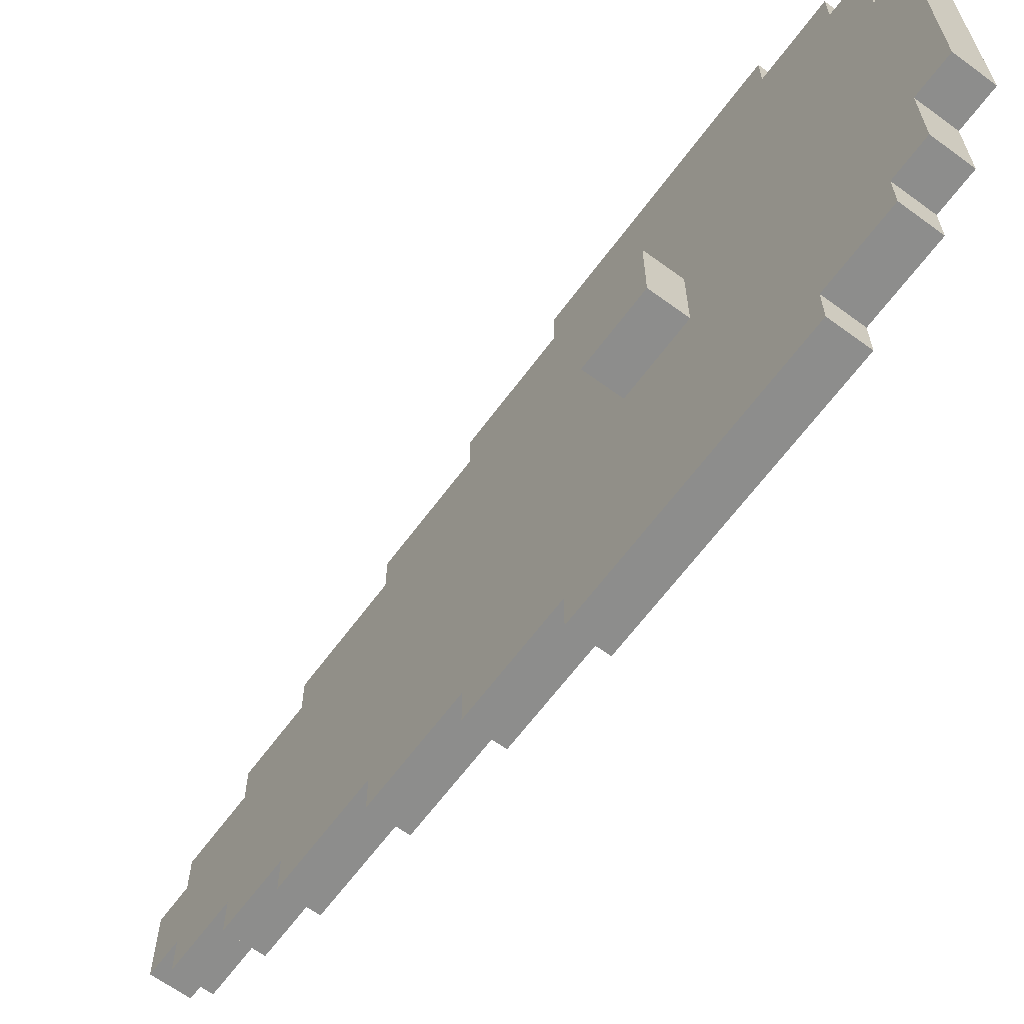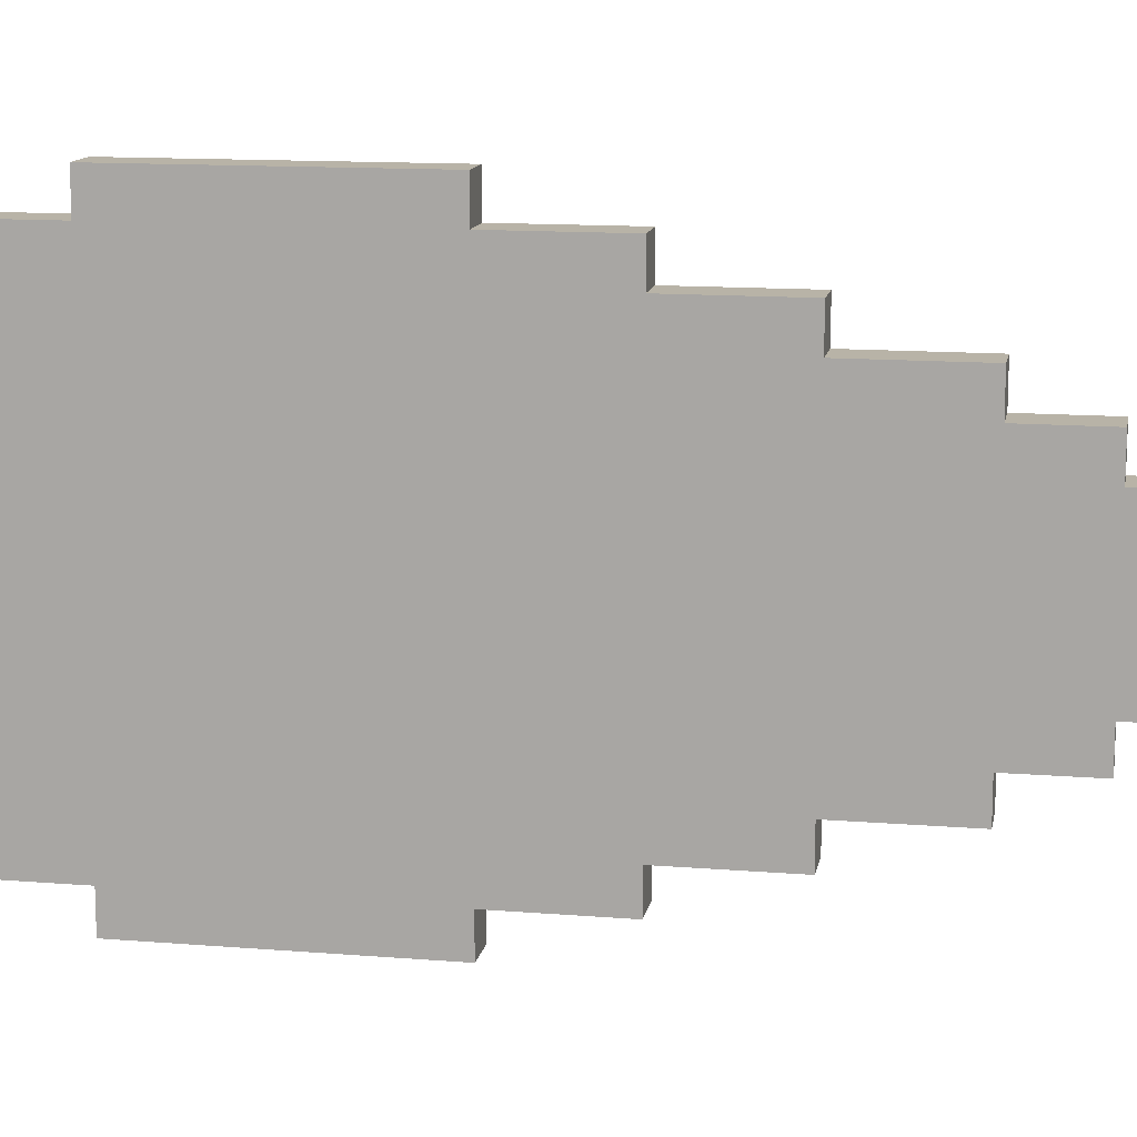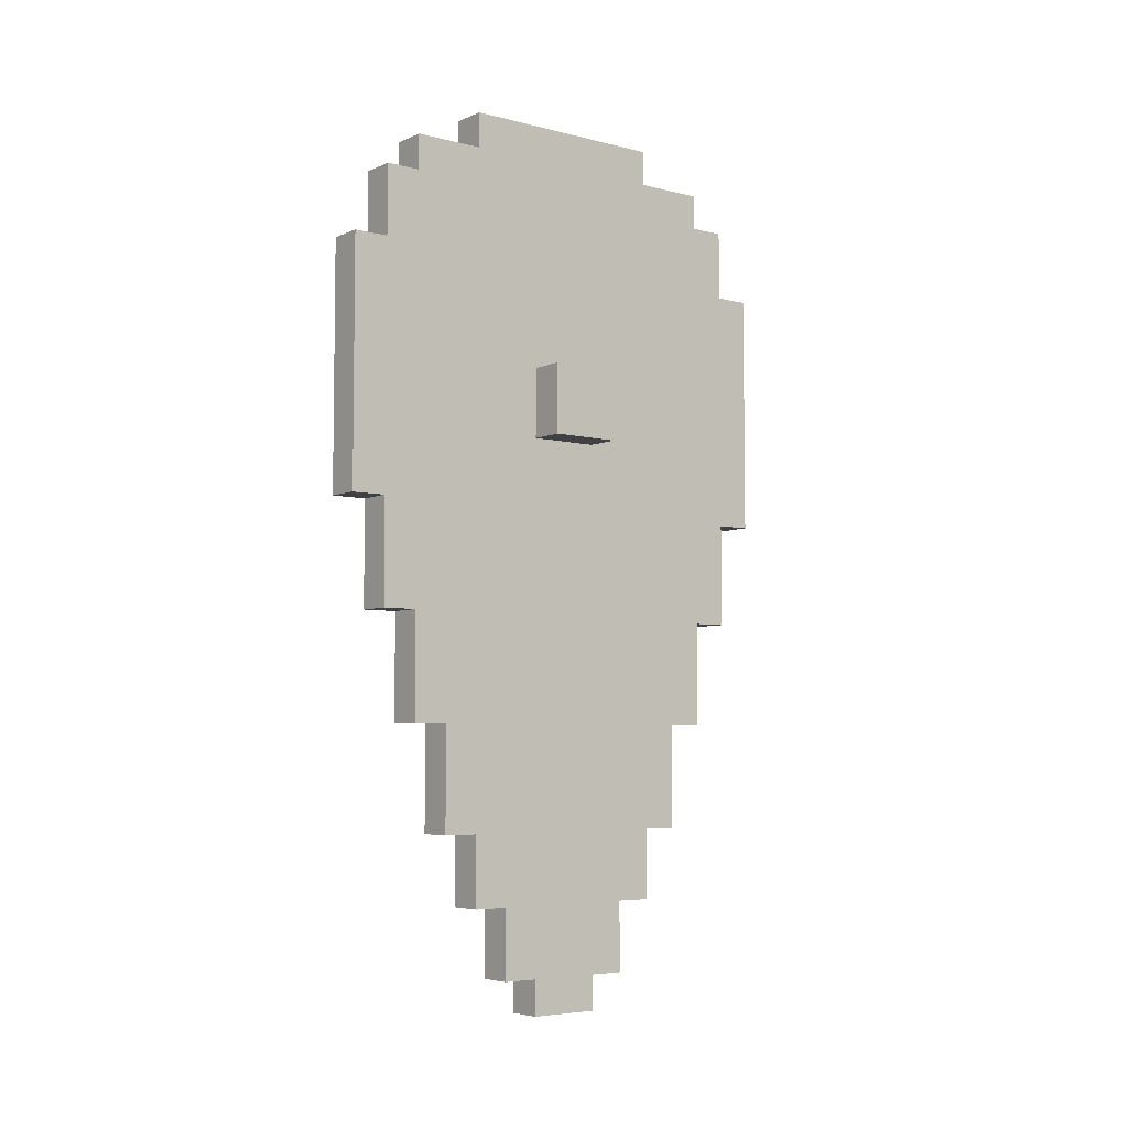
<metadata>
{"format":"obj","ext":"obj","renderer":"f3d","projection":"perspective","resolution":1024,"background":"white","views":[{"elev":-64.5,"azim":143.5,"up":"+Z"},{"elev":12.9,"azim":-79.4,"up":"+Z"},{"elev":-5.4,"azim":52.2,"up":"+Y"}]}
</metadata>
<code>
o shield_hvy_3_du_color
v 0.8 2.1 -0.4
v 0.7 2.1 -0.4
v 0.8 1.4 -0.4
v 0.7 1.4 -0.4
v 0.8 2.3 -0.3
v 0.7 2.3 -0.3
v 0.8 2.1 -0.3
v 0.7 2.1 -0.3
v 0.8 1.4 -0.3
v 0.7 1.4 -0.3
v 0.8 1.1 -0.3
v 0.7 1.1 -0.3
v 0.8 2.4 -0.2
v 0.7 2.4 -0.2
v 0.8 2.3 -0.2
v 0.7 2.3 -0.2
v 0.8 1.1 -0.2
v 0.7 1.1 -0.2
v 0.8 0.8 -0.2
v 0.7 0.8 -0.2
v 0.8 0.8 -0.1
v 0.7 0.8 -0.1
v 0.8 0.5 -0.1
v 0.7 0.5 -0.1
v 0.8 2.5 0
v 0.7 2.5 0
v 0.8 2.4 0
v 0.7 2.4 0
v 0.8 0.5 0
v 0.7 0.5 0
v 0.8 0.3 0
v 0.7 0.3 0
v 0.8 0.3 0.1
v 0.7 0.3 0.1
v 0.8 0.1 0.1
v 0.7 0.1 0.1
v 0.9 1.8 0.2
v 0.8 1.8 0.2
v 0.9 1.6 0.2
v 0.8 1.6 0.2
v 0.8 0.1 0.2
v 0.7 0.1 0.2
v 0.8 -2.384e-07 0.2
v 0.7 -2.384e-07 0.2
v 0.9 1.8 0.4
v 0.8 1.8 0.4
v 0.9 1.6 0.4
v 0.8 1.6 0.4
v 0.8 0.1 0.4
v 0.7 0.1 0.4
v 0.8 -2.384e-07 0.4
v 0.7 -2.384e-07 0.4
v 0.8 0.3 0.5
v 0.7 0.3 0.5
v 0.8 0.1 0.5
v 0.7 0.1 0.5
v 0.8 2.5 0.6
v 0.7 2.5 0.6
v 0.8 2.4 0.6
v 0.7 2.4 0.6
v 0.8 0.5 0.6
v 0.7 0.5 0.6
v 0.8 0.3 0.6
v 0.7 0.3 0.6
v 0.8 0.8 0.7
v 0.7 0.8 0.7
v 0.8 0.5 0.7
v 0.7 0.5 0.7
v 0.8 2.4 0.8
v 0.7 2.4 0.8
v 0.8 2.3 0.8
v 0.7 2.3 0.8
v 0.8 1.1 0.8
v 0.7 1.1 0.8
v 0.8 0.8 0.8
v 0.7 0.8 0.8
v 0.8 2.3 0.9
v 0.7 2.3 0.9
v 0.8 2.1 0.9
v 0.7 2.1 0.9
v 0.8 1.4 0.9
v 0.7 1.4 0.9
v 0.8 1.1 0.9
v 0.7 1.1 0.9
v 0.8 2.1 1
v 0.7 2.1 1
v 0.8 1.4 1
v 0.7 1.4 1
v 0.9 1.8 0.2
v 0.9 1.6 0.2
v 0.9 1.8 0.4
v 0.9 1.6 0.4
v 0.8 2.1 -0.4
v 0.8 1.4 -0.4
v 0.8 2.3 -0.3
v 0.8 2.1 -0.3
v 0.8 2 -0.3
v 0.8 1.5 -0.3
v 0.8 1.4 -0.3
v 0.8 1.1 -0.3
v 0.8 2.4 -0.2
v 0.8 2.3 -0.2
v 0.8 2.2 -0.2
v 0.8 2 -0.2
v 0.8 1.9 -0.2
v 0.8 1.8 -0.2
v 0.8 1.5 -0.2
v 0.8 1.1 -0.2
v 0.8 0.8 -0.2
v 0.8 2.3 -0.1
v 0.8 2.2 -0.1
v 0.8 1.8 -0.1
v 0.8 1.7 -0.1
v 0.8 1.1 -0.1
v 0.8 0.8 -0.1
v 0.8 0.5 -0.1
v 0.8 2.5 0
v 0.8 2.4 0
v 0.8 1.9 0
v 0.8 1.8 0
v 0.8 1.7 0
v 0.8 1.6 0
v 0.8 0.8 0
v 0.8 0.5 0
v 0.8 0.3 0
v 0.8 2.4 0.1
v 0.8 2.3 0.1
v 0.8 1.9 0.1
v 0.8 1.8 0.1
v 0.8 1.6 0.1
v 0.8 1.5 0.1
v 0.8 0.5 0.1
v 0.8 0.3 0.1
v 0.8 0.1 0.1
v 0.8 2.2 0.2
v 0.8 2.1 0.2
v 0.8 2 0.2
v 0.8 1.9 0.2
v 0.8 1.8 0.2
v 0.8 1.6 0.2
v 0.8 1.5 0.2
v 0.8 1.4 0.2
v 0.8 1.1 0.2
v 0.8 0.8 0.2
v 0.8 0.6 0.2
v 0.8 0.5 0.2
v 0.8 0.3 0.2
v 0.8 0.1 0.2
v 0.8 -2.384e-07 0.2
v 0.8 2.1 0.3
v 0.8 2 0.3
v 0.8 1.4 0.3
v 0.8 1.1 0.3
v 0.8 1 0.3
v 0.8 0.8 0.3
v 0.8 0.6 0.3
v 0.8 0.5 0.3
v 0.8 1.9 0.4
v 0.8 1.8 0.4
v 0.8 1.6 0.4
v 0.8 1.4 0.4
v 0.8 1.1 0.4
v 0.8 1 0.4
v 0.8 0.8 0.4
v 0.8 0.6 0.4
v 0.8 0.3 0.4
v 0.8 0.1 0.4
v 0.8 -2.384e-07 0.4
v 0.8 2.4 0.5
v 0.8 2.3 0.5
v 0.8 2.2 0.5
v 0.8 1.9 0.5
v 0.8 1.4 0.5
v 0.8 1.1 0.5
v 0.8 0.5 0.5
v 0.8 0.3 0.5
v 0.8 0.1 0.5
v 0.8 2.5 0.6
v 0.8 2.4 0.6
v 0.8 1.9 0.6
v 0.8 1.8 0.6
v 0.8 1.7 0.6
v 0.8 1.6 0.6
v 0.8 0.8 0.6
v 0.8 0.5 0.6
v 0.8 0.3 0.6
v 0.8 2.3 0.7
v 0.8 2.2 0.7
v 0.8 1.8 0.7
v 0.8 1.7 0.7
v 0.8 1.1 0.7
v 0.8 0.8 0.7
v 0.8 0.5 0.7
v 0.8 2.4 0.8
v 0.8 2.3 0.8
v 0.8 2.2 0.8
v 0.8 2 0.8
v 0.8 1.9 0.8
v 0.8 1.8 0.8
v 0.8 1.5 0.8
v 0.8 1.1 0.8
v 0.8 0.8 0.8
v 0.8 2.3 0.9
v 0.8 2.1 0.9
v 0.8 2 0.9
v 0.8 1.5 0.9
v 0.8 1.4 0.9
v 0.8 1.1 0.9
v 0.8 2.1 1
v 0.8 1.4 1
v 0.7 2.1 -0.4
v 0.7 1.4 -0.4
v 0.7 2.3 -0.3
v 0.7 2.1 -0.3
v 0.7 2 -0.3
v 0.7 1.5 -0.3
v 0.7 1.4 -0.3
v 0.7 1.1 -0.3
v 0.7 2.4 -0.2
v 0.7 2.3 -0.2
v 0.7 2.2 -0.2
v 0.7 2 -0.2
v 0.7 1.9 -0.2
v 0.7 1.8 -0.2
v 0.7 1.5 -0.2
v 0.7 1.1 -0.2
v 0.7 0.8 -0.2
v 0.7 2.3 -0.1
v 0.7 2.2 -0.1
v 0.7 1.8 -0.1
v 0.7 1.7 -0.1
v 0.7 1.1 -0.1
v 0.7 0.8 -0.1
v 0.7 0.5 -0.1
v 0.7 2.5 0
v 0.7 2.4 0
v 0.7 1.9 0
v 0.7 1.8 0
v 0.7 1.7 0
v 0.7 1.6 0
v 0.7 0.8 0
v 0.7 0.5 0
v 0.7 0.3 0
v 0.7 2.4 0.1
v 0.7 2.3 0.1
v 0.7 1.9 0.1
v 0.7 1.8 0.1
v 0.7 1.6 0.1
v 0.7 1.5 0.1
v 0.7 0.5 0.1
v 0.7 0.3 0.1
v 0.7 0.1 0.1
v 0.7 2.2 0.2
v 0.7 2.1 0.2
v 0.7 2 0.2
v 0.7 1.9 0.2
v 0.7 1.5 0.2
v 0.7 1.4 0.2
v 0.7 1.1 0.2
v 0.7 0.8 0.2
v 0.7 0.6 0.2
v 0.7 0.5 0.2
v 0.7 0.3 0.2
v 0.7 0.1 0.2
v 0.7 -2.384e-07 0.2
v 0.7 2.1 0.3
v 0.7 2 0.3
v 0.7 1.4 0.3
v 0.7 1.1 0.3
v 0.7 1 0.3
v 0.7 0.8 0.3
v 0.7 0.6 0.3
v 0.7 0.5 0.3
v 0.7 1.9 0.4
v 0.7 1.8 0.4
v 0.7 1.6 0.4
v 0.7 1.4 0.4
v 0.7 1.1 0.4
v 0.7 1 0.4
v 0.7 0.8 0.4
v 0.7 0.6 0.4
v 0.7 0.3 0.4
v 0.7 0.1 0.4
v 0.7 -2.384e-07 0.4
v 0.7 2.4 0.5
v 0.7 2.3 0.5
v 0.7 2.2 0.5
v 0.7 1.9 0.5
v 0.7 1.4 0.5
v 0.7 1.1 0.5
v 0.7 0.5 0.5
v 0.7 0.3 0.5
v 0.7 0.1 0.5
v 0.7 2.5 0.6
v 0.7 2.4 0.6
v 0.7 1.9 0.6
v 0.7 1.8 0.6
v 0.7 1.7 0.6
v 0.7 1.6 0.6
v 0.7 0.8 0.6
v 0.7 0.5 0.6
v 0.7 0.3 0.6
v 0.7 2.3 0.7
v 0.7 2.2 0.7
v 0.7 1.8 0.7
v 0.7 1.7 0.7
v 0.7 1.1 0.7
v 0.7 0.8 0.7
v 0.7 0.5 0.7
v 0.7 2.4 0.8
v 0.7 2.3 0.8
v 0.7 2.2 0.8
v 0.7 2 0.8
v 0.7 1.9 0.8
v 0.7 1.8 0.8
v 0.7 1.5 0.8
v 0.7 1.1 0.8
v 0.7 0.8 0.8
v 0.7 2.3 0.9
v 0.7 2.1 0.9
v 0.7 2 0.9
v 0.7 1.5 0.9
v 0.7 1.4 0.9
v 0.7 1.1 0.9
v 0.7 2.1 1
v 0.7 1.4 1
v 0.8 2.5 0
v 0.8 2.5 0.6
v 0.7 2.5 0
v 0.7 2.5 0.6
v 0.8 2.4 -0.2
v 0.8 2.4 0
v 0.8 2.4 0.6
v 0.8 2.4 0.8
v 0.7 2.4 -0.2
v 0.7 2.4 0
v 0.7 2.4 0.6
v 0.7 2.4 0.8
v 0.8 2.3 -0.3
v 0.8 2.3 -0.2
v 0.8 2.3 0.8
v 0.8 2.3 0.9
v 0.7 2.3 -0.3
v 0.7 2.3 -0.2
v 0.7 2.3 0.8
v 0.7 2.3 0.9
v 0.8 2.1 -0.4
v 0.8 2.1 -0.3
v 0.8 2.1 0.9
v 0.8 2.1 1
v 0.7 2.1 -0.4
v 0.7 2.1 -0.3
v 0.7 2.1 0.9
v 0.7 2.1 1
v 0.9 1.8 0.2
v 0.9 1.8 0.4
v 0.8 1.8 0.2
v 0.8 1.8 0.4
v 0.9 1.6 0.2
v 0.9 1.6 0.4
v 0.8 1.6 0.2
v 0.8 1.6 0.4
v 0.8 1.4 -0.4
v 0.8 1.4 -0.3
v 0.8 1.4 0.9
v 0.8 1.4 1
v 0.7 1.4 -0.4
v 0.7 1.4 -0.3
v 0.7 1.4 0.9
v 0.7 1.4 1
v 0.8 1.1 -0.3
v 0.8 1.1 -0.2
v 0.8 1.1 0.8
v 0.8 1.1 0.9
v 0.7 1.1 -0.3
v 0.7 1.1 -0.2
v 0.7 1.1 0.8
v 0.7 1.1 0.9
v 0.8 0.8 -0.2
v 0.8 0.8 -0.1
v 0.8 0.8 0.7
v 0.8 0.8 0.8
v 0.7 0.8 -0.2
v 0.7 0.8 -0.1
v 0.7 0.8 0.7
v 0.7 0.8 0.8
v 0.8 0.5 -0.1
v 0.8 0.5 0
v 0.8 0.5 0.6
v 0.8 0.5 0.7
v 0.7 0.5 -0.1
v 0.7 0.5 0
v 0.7 0.5 0.6
v 0.7 0.5 0.7
v 0.8 0.3 0
v 0.8 0.3 0.1
v 0.8 0.3 0.5
v 0.8 0.3 0.6
v 0.7 0.3 0
v 0.7 0.3 0.1
v 0.7 0.3 0.5
v 0.7 0.3 0.6
v 0.8 0.1 0.1
v 0.8 0.1 0.2
v 0.8 0.1 0.4
v 0.8 0.1 0.5
v 0.7 0.1 0.1
v 0.7 0.1 0.2
v 0.7 0.1 0.4
v 0.7 0.1 0.5
v 0.8 -2.384e-07 0.2
v 0.8 -2.384e-07 0.4
v 0.7 -2.384e-07 0.2
v 0.7 -2.384e-07 0.4
f 3 2 1
f 4 2 3
f 7 6 5
f 8 6 7
f 11 10 9
f 12 10 11
f 15 14 13
f 16 14 15
f 19 18 17
f 20 18 19
f 23 22 21
f 24 22 23
f 27 26 25
f 28 26 27
f 31 30 29
f 32 30 31
f 35 34 33
f 36 34 35
f 39 38 37
f 40 38 39
f 43 42 41
f 44 42 43
f 45 46 47
f 47 46 48
f 49 50 51
f 51 50 52
f 53 54 55
f 55 54 56
f 57 58 59
f 59 58 60
f 61 62 63
f 63 62 64
f 65 66 67
f 67 66 68
f 69 70 71
f 71 70 72
f 73 74 75
f 75 74 76
f 77 78 79
f 79 78 80
f 81 82 83
f 83 82 84
f 85 86 87
f 87 86 88
f 91 90 89
f 92 90 91
f 96 94 93
f 97 94 96
f 98 94 97
f 99 94 98
f 102 96 95
f 102 97 96
f 103 97 102
f 104 98 97
f 104 97 103
f 105 98 104
f 106 98 105
f 107 100 99
f 107 98 106
f 107 99 98
f 108 100 107
f 110 103 102
f 110 102 101
f 111 105 104
f 111 103 110
f 111 104 103
f 112 106 105
f 112 108 107
f 112 107 106
f 113 108 112
f 114 109 108
f 114 108 113
f 115 109 114
f 118 110 101
f 119 105 111
f 119 113 112
f 119 111 110
f 119 112 105
f 120 113 119
f 121 115 114
f 121 113 120
f 121 114 113
f 122 115 121
f 123 116 115
f 123 115 122
f 124 116 123
f 126 118 117
f 126 110 118
f 127 120 119
f 127 110 126
f 127 119 110
f 128 120 127
f 129 122 121
f 129 120 128
f 129 121 120
f 130 124 123
f 130 122 129
f 130 123 122
f 131 124 130
f 132 125 124
f 132 124 131
f 133 125 132
f 135 128 127
f 135 127 126
f 136 128 135
f 137 128 136
f 138 131 130
f 138 128 137
f 138 129 128
f 138 130 129
f 139 131 138
f 140 131 139
f 141 133 132
f 141 131 140
f 141 132 131
f 142 133 141
f 143 133 142
f 144 133 143
f 145 133 144
f 146 133 145
f 147 134 133
f 147 133 146
f 148 134 147
f 150 137 136
f 150 136 135
f 151 139 138
f 151 137 150
f 151 138 137
f 152 141 140
f 152 142 141
f 152 143 142
f 153 144 143
f 153 143 152
f 154 144 153
f 155 145 144
f 155 144 154
f 156 146 145
f 156 145 155
f 157 148 147
f 157 146 156
f 157 147 146
f 158 139 151
f 158 151 150
f 159 139 158
f 160 153 152
f 160 154 153
f 160 152 140
f 161 154 160
f 162 154 161
f 163 155 154
f 163 154 162
f 164 156 155
f 164 155 163
f 165 157 156
f 165 156 164
f 166 148 157
f 166 157 165
f 167 149 148
f 167 148 166
f 168 149 167
f 169 126 117
f 169 135 126
f 170 135 169
f 171 150 135
f 171 135 170
f 171 158 150
f 172 159 158
f 172 158 171
f 173 162 161
f 173 161 160
f 174 166 165
f 174 162 173
f 174 163 162
f 174 165 164
f 174 164 163
f 175 166 174
f 176 167 166
f 176 166 175
f 177 167 176
f 178 170 169
f 178 169 117
f 179 170 178
f 180 159 172
f 180 172 171
f 180 171 170
f 181 160 159
f 181 159 180
f 182 160 181
f 183 173 160
f 183 160 182
f 183 175 174
f 183 174 173
f 184 175 183
f 185 176 175
f 185 175 184
f 186 176 185
f 187 170 179
f 187 180 170
f 188 180 187
f 189 182 181
f 189 181 180
f 190 184 183
f 190 182 189
f 190 183 182
f 191 184 190
f 192 185 184
f 192 184 191
f 193 185 192
f 194 188 187
f 194 187 179
f 195 188 194
f 196 180 188
f 196 188 195
f 197 180 196
f 198 189 180
f 198 180 197
f 199 191 190
f 199 189 198
f 199 190 189
f 200 191 199
f 201 192 191
f 201 191 200
f 202 192 201
f 203 197 196
f 203 196 195
f 204 197 203
f 205 198 197
f 205 197 204
f 205 200 199
f 205 199 198
f 206 201 200
f 206 200 205
f 207 201 206
f 208 201 207
f 209 205 204
f 209 207 206
f 209 206 205
f 210 207 209
f 211 212 214
f 214 212 215
f 215 212 216
f 216 212 217
f 213 214 220
f 214 215 220
f 220 215 221
f 215 216 222
f 221 215 222
f 222 216 223
f 223 216 224
f 217 218 225
f 224 216 225
f 216 217 225
f 225 218 226
f 220 221 228
f 219 220 228
f 222 223 229
f 228 221 229
f 221 222 229
f 223 224 230
f 225 226 230
f 224 225 230
f 230 226 231
f 226 227 232
f 231 226 232
f 232 227 233
f 219 228 236
f 229 223 237
f 230 231 237
f 228 229 237
f 223 230 237
f 237 231 238
f 232 233 239
f 238 231 239
f 231 232 239
f 239 233 240
f 233 234 241
f 240 233 241
f 241 234 242
f 235 236 244
f 236 228 244
f 237 238 245
f 244 228 245
f 228 237 245
f 245 238 246
f 239 240 247
f 246 238 247
f 238 239 247
f 241 242 248
f 247 240 248
f 240 241 248
f 248 242 249
f 242 243 250
f 249 242 250
f 250 243 251
f 245 246 253
f 244 245 253
f 253 246 254
f 254 246 255
f 248 249 256
f 255 246 256
f 246 247 256
f 247 248 256
f 250 251 257
f 256 249 257
f 249 250 257
f 257 251 258
f 258 251 259
f 259 251 260
f 260 251 261
f 261 251 262
f 251 252 263
f 262 251 263
f 263 252 264
f 254 255 266
f 253 254 266
f 255 256 267
f 266 255 267
f 256 257 267
f 257 258 267
f 258 259 268
f 267 258 268
f 259 260 269
f 268 259 269
f 269 260 270
f 260 261 271
f 270 260 271
f 261 262 272
f 271 261 272
f 263 264 273
f 272 262 273
f 262 263 273
f 268 269 274
f 269 270 274
f 266 267 274
f 267 268 274
f 274 270 275
f 275 270 276
f 276 270 277
f 277 270 278
f 270 271 279
f 278 270 279
f 271 272 280
f 279 271 280
f 272 273 281
f 280 272 281
f 273 264 282
f 281 273 282
f 264 265 283
f 282 264 283
f 283 265 284
f 235 244 285
f 244 253 285
f 285 253 286
f 253 266 287
f 286 253 287
f 266 274 287
f 274 275 288
f 287 274 288
f 277 278 289
f 276 277 289
f 281 282 290
f 289 278 290
f 278 279 290
f 280 281 290
f 279 280 290
f 290 282 291
f 282 283 292
f 291 282 292
f 292 283 293
f 285 286 294
f 235 285 294
f 294 286 295
f 288 275 296
f 287 288 296
f 286 287 296
f 275 276 297
f 296 275 297
f 297 276 298
f 276 289 299
f 298 276 299
f 290 291 299
f 289 290 299
f 299 291 300
f 291 292 301
f 300 291 301
f 301 292 302
f 295 286 303
f 286 296 303
f 303 296 304
f 297 298 305
f 296 297 305
f 298 299 306
f 305 298 306
f 299 300 306
f 306 300 307
f 300 301 308
f 307 300 308
f 308 301 309
f 303 304 310
f 295 303 310
f 310 304 311
f 304 296 312
f 311 304 312
f 312 296 313
f 296 305 314
f 313 296 314
f 306 307 315
f 314 305 315
f 305 306 315
f 315 307 316
f 307 308 317
f 316 307 317
f 317 308 318
f 312 313 319
f 311 312 319
f 319 313 320
f 313 314 321
f 320 313 321
f 315 316 321
f 314 315 321
f 316 317 322
f 321 316 322
f 322 317 323
f 323 317 324
f 320 321 325
f 322 323 325
f 321 322 325
f 325 323 326
f 329 328 327
f 330 328 329
f 335 332 331
f 336 332 335
f 337 334 333
f 338 334 337
f 343 340 339
f 344 340 343
f 345 342 341
f 346 342 345
f 351 348 347
f 352 348 351
f 353 350 349
f 354 350 353
f 357 356 355
f 358 356 357
f 359 360 361
f 361 360 362
f 363 364 367
f 367 364 368
f 365 366 369
f 369 366 370
f 371 372 375
f 375 372 376
f 373 374 377
f 377 374 378
f 379 380 383
f 383 380 384
f 381 382 385
f 385 382 386
f 387 388 391
f 391 388 392
f 389 390 393
f 393 390 394
f 395 396 399
f 399 396 400
f 397 398 401
f 401 398 402
f 403 404 407
f 407 404 408
f 405 406 409
f 409 406 410
f 411 412 413
f 413 412 414

</code>
